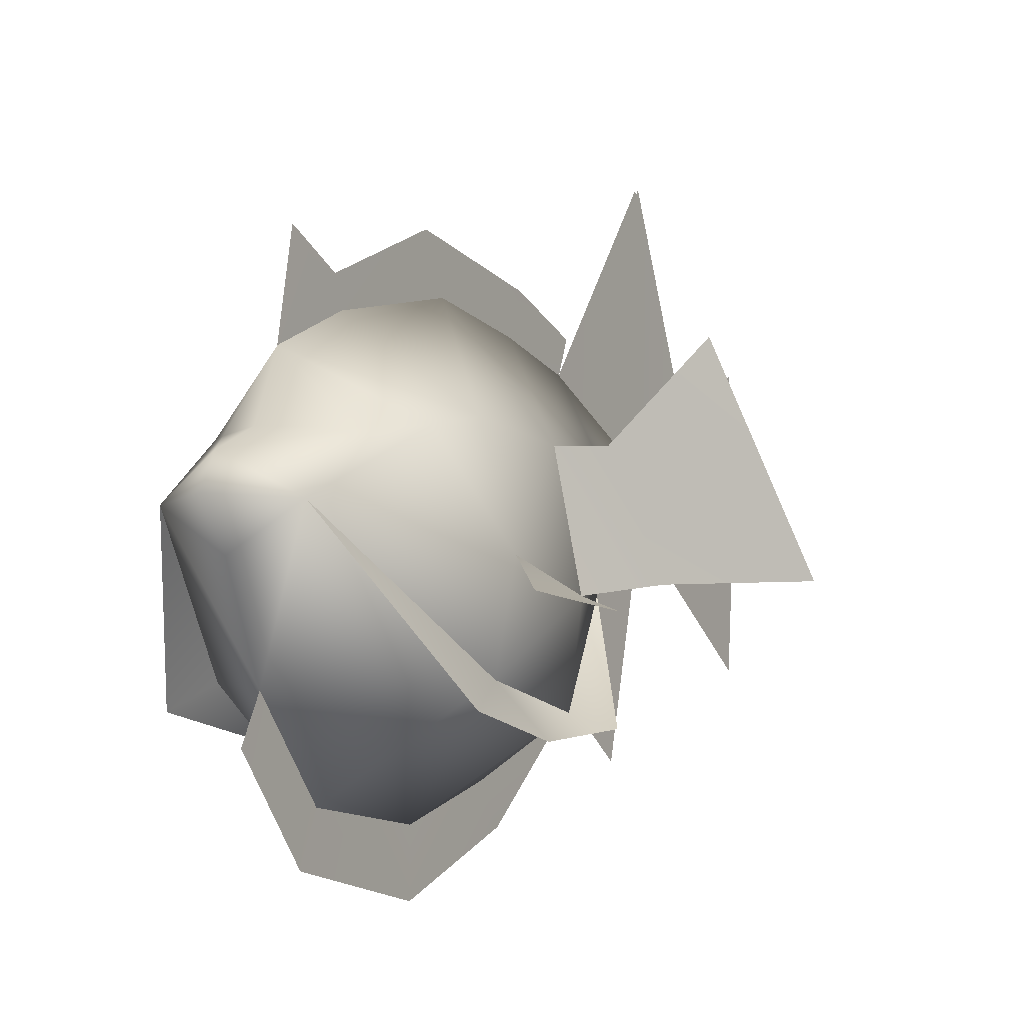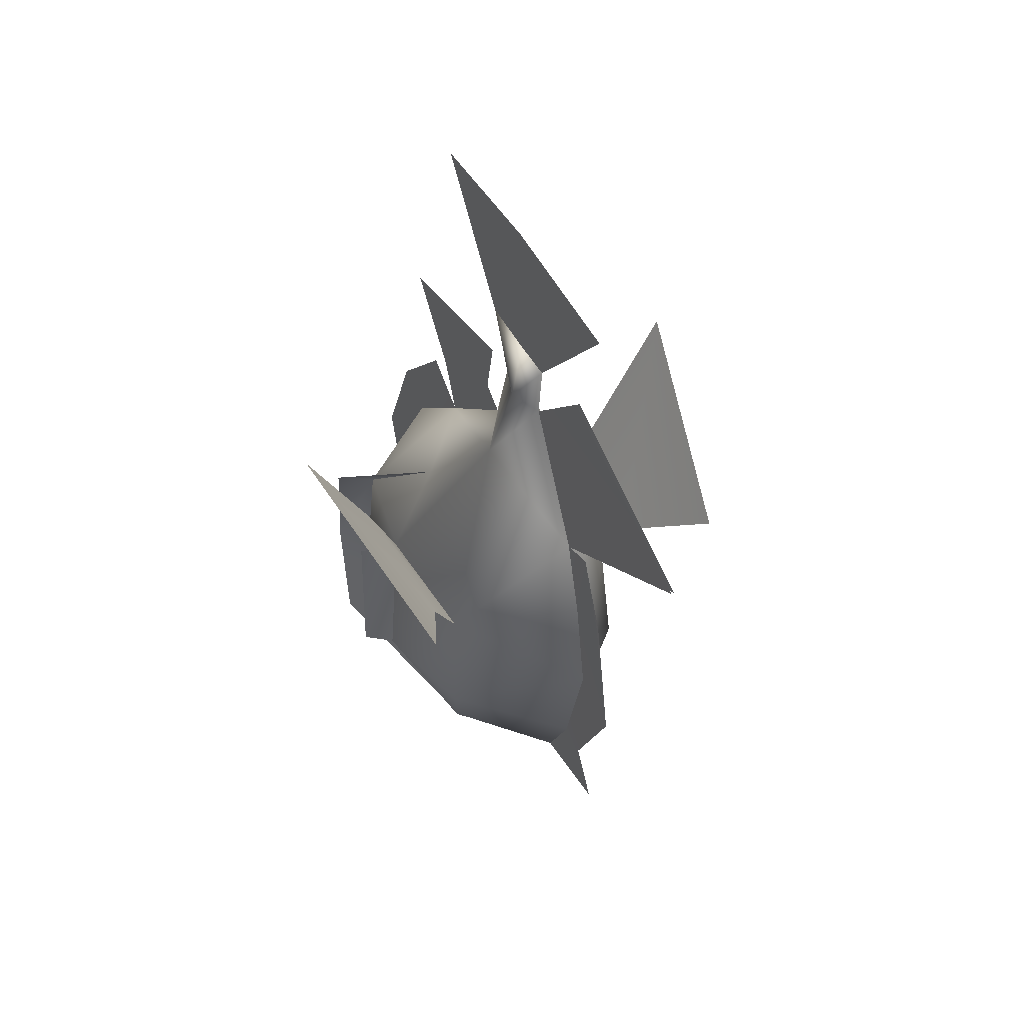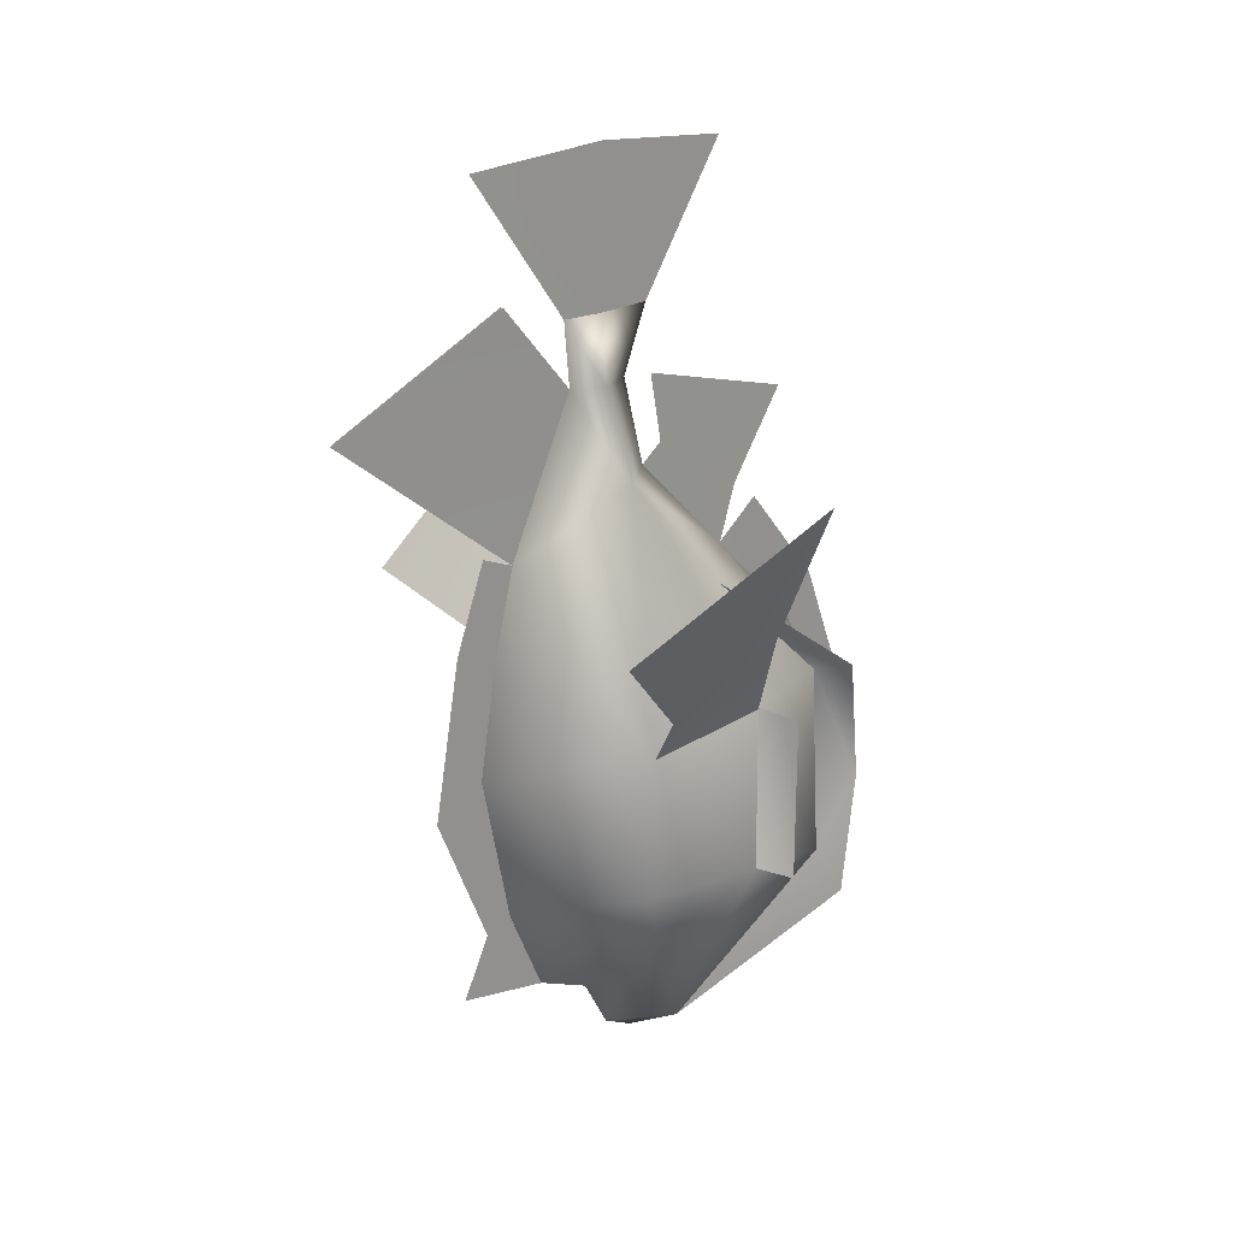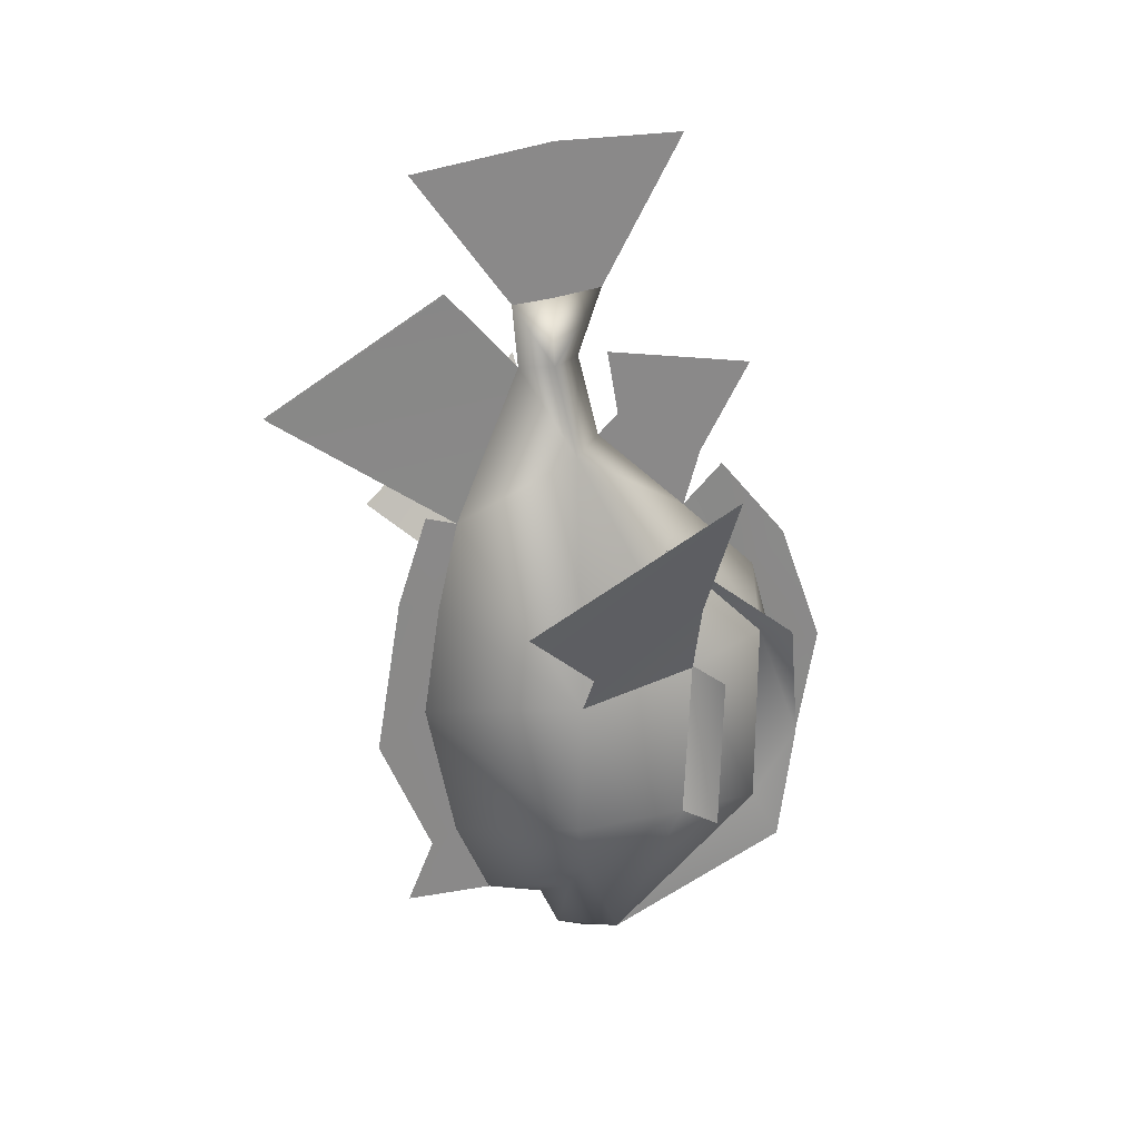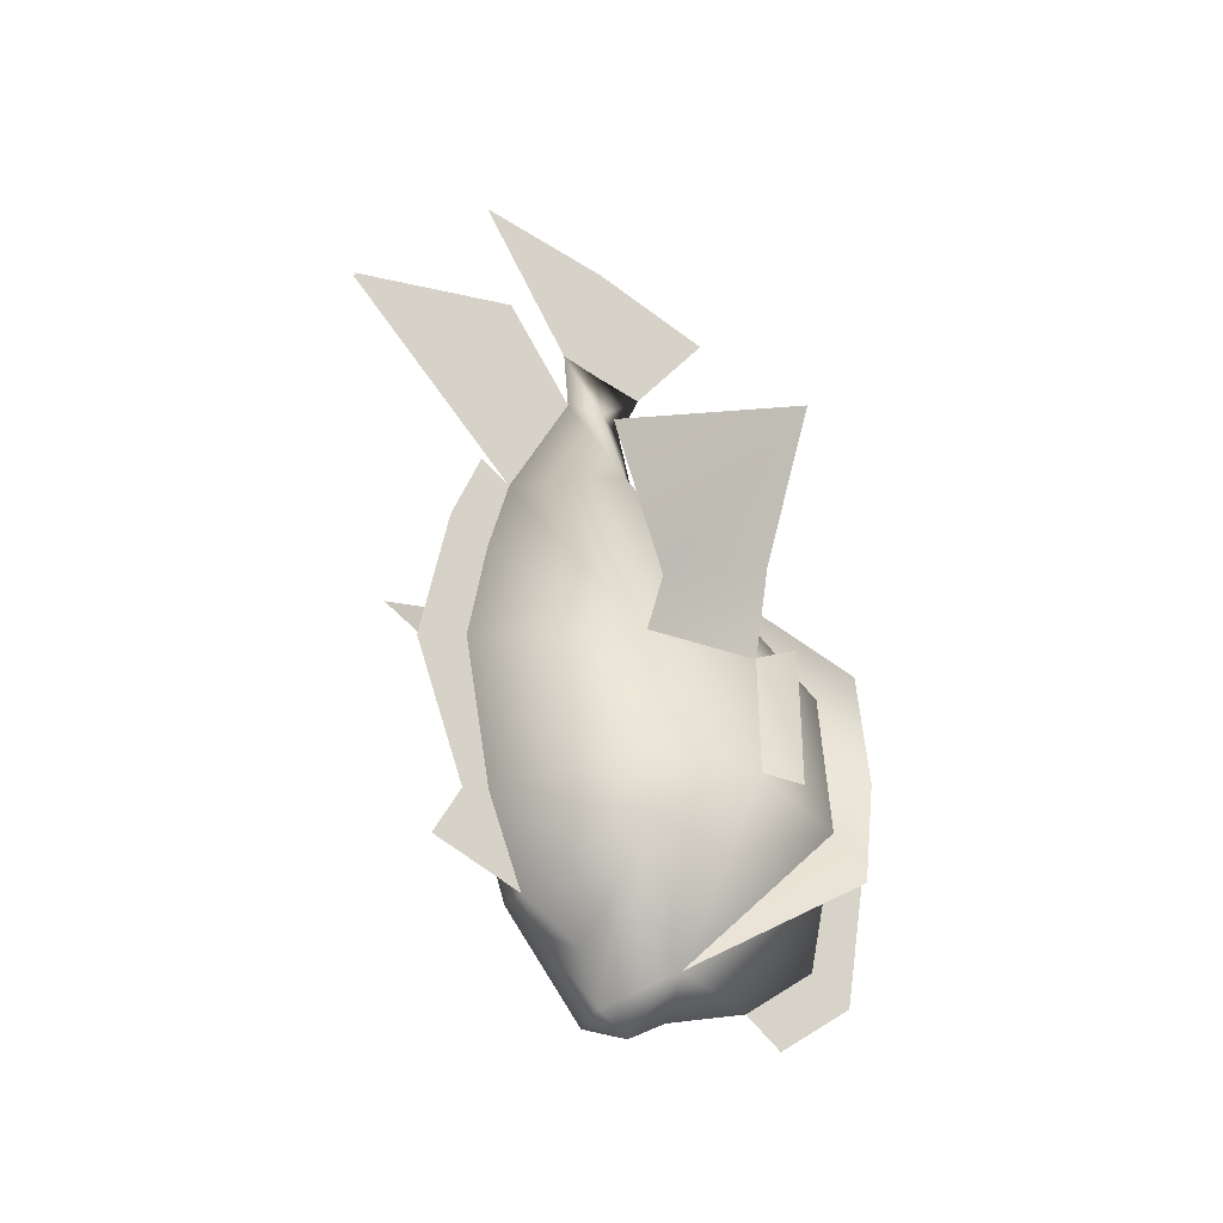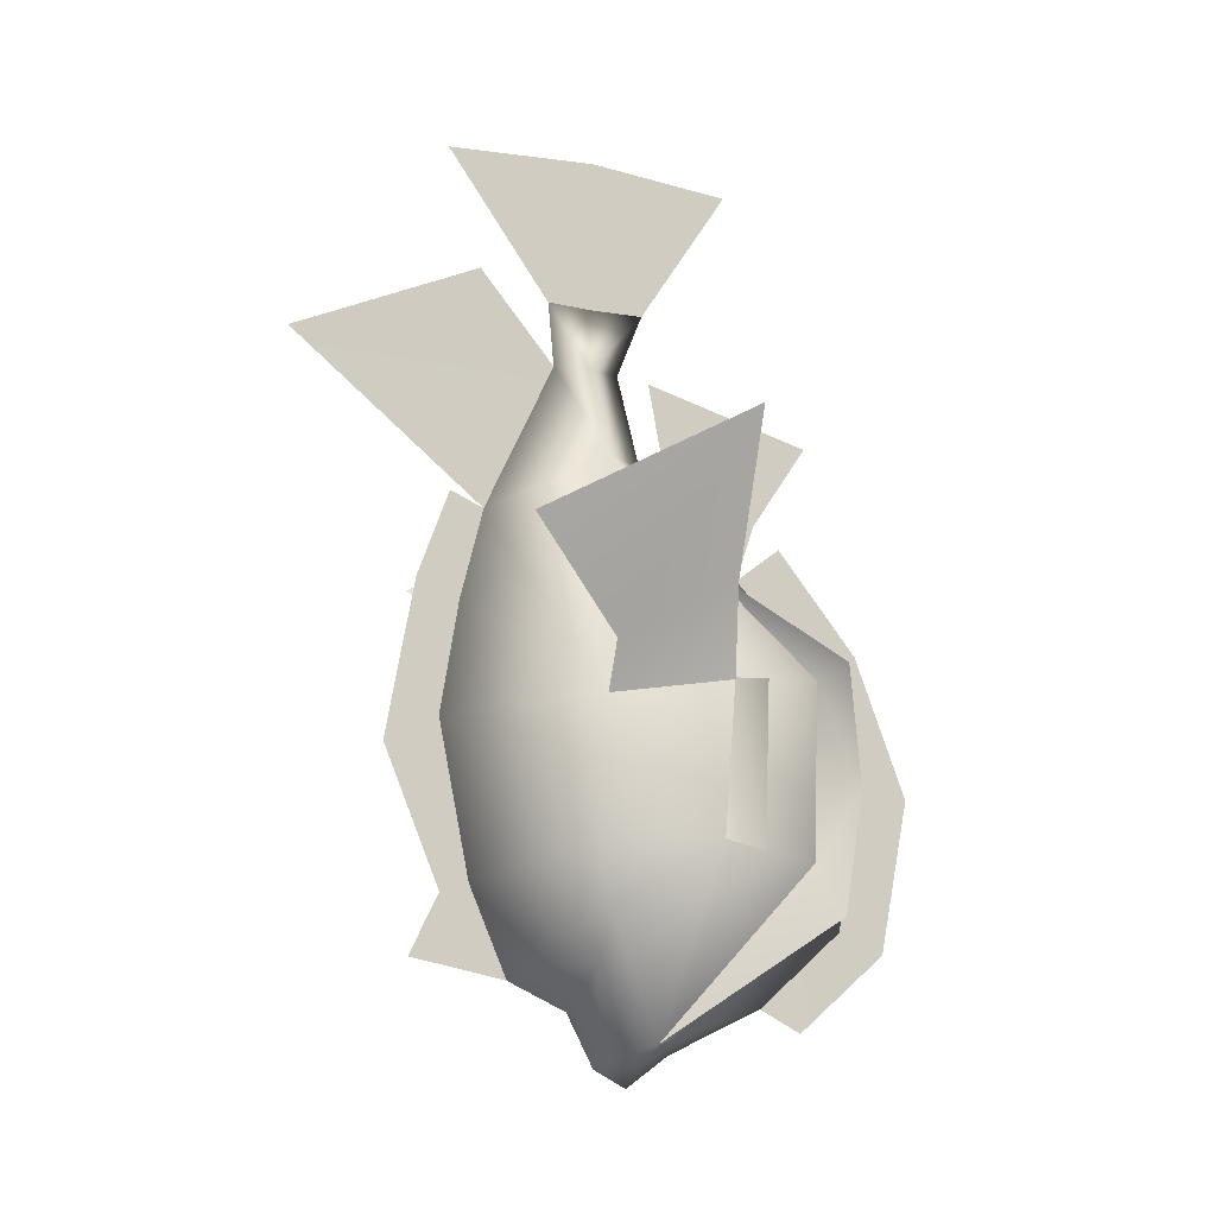
<metadata>
{"format":"obj","ext":"obj","renderer":"f3d","projection":"perspective","resolution":1024,"background":"white","views":[{"elev":-4.6,"azim":-150.4,"up":"+Y"},{"elev":52.2,"azim":151.6,"up":"+Z"},{"elev":22.0,"azim":-133.3,"up":"+Z"},{"elev":27.5,"azim":-120.9,"up":"+Z"},{"elev":-38.9,"azim":-131.0,"up":"+Z"},{"elev":-12.8,"azim":-114.0,"up":"+Z"}]}
</metadata>
<code>
v  17.88 -0.1746 -2.268
v  15.82 -1.722 -3.052
v  15.82 -0.3101 -4.271
v  16.86 1.887 -4.874
v  15.82 3.156 5.543
v  16.03 2.613 5.501
v  16.37 2.414 4.043
v  15.82 4.294 3.131
v  15.82 2.074 5.521
v  15.82 1.694 4.072
v  15.82 3.254 6.587
v  15.82 2.558 6.559
v  15.82 1.648 6.574
v  17.62 0.9616 0.4621
v  17.39 2.918 0.1234
v  17.36 -0.5571 0.5716
v  15.82 -1.996 -0.8914
v  15.82 0.0112 2.413
v  16.88 1.064 2.294
v  15.82 1.245 -4.988
v  15.82 -1.467 0.9104
v  17.41 2.879 -3.003
v  18.02 1.355 -2.001
v  17.54 3.083 -2.079
v  15.82 4.963 -0.1059
v  16.8 2.822 -3.7
v  15.82 3.849 -3.955
v  15.82 4.46 -2.553
v  15.82 4.662 1.691
v  15.82 2.467 -5.214
v  15.82 1.946 -5.488
v  15.82 2.823 -4.428
v  13.76 -0.1746 -2.268
v  14.78 1.887 -4.874
v  15.28 2.414 4.043
v  15.62 2.613 5.501
v  14.03 0.9616 0.4621
v  14.25 2.918 0.1234
v  14.28 -0.5571 0.5716
v  14.77 1.064 2.294
v  13.62 1.355 -2.001
v  14.23 2.879 -3.003
v  14.11 3.083 -2.079
v  14.84 2.822 -3.7
v  15.83 5.816 -0.5361
v  15.83 4.963 -0.1059
v  15.83 4.46 -2.553
v  15.83 4.911 -2.707
v  15.83 4.662 1.691
v  15.84 5.352 1.971
v  15.83 4.84 3.36
v  15.83 4.294 3.131
v  15.83 -1.242 4.72
v  15.83 -0.3 3.329
v  15.83 1.321 4.358
v  15.83 1.53 5.463
v  15.83 2.558 6.559
v  15.83 3.254 6.587
v  15.83 4.943 8.901
v  15.83 2.49 9.03
v  15.83 0.1717 8.826
v  15.83 1.648 6.574
v  15.83 0.0112 2.413
v  15.83 1.694 4.072
v  15.85 7.427 5.621
v  15.85 4.404 6.973
v  15.84 -2.968 -0.9138
v  15.83 -2.478 -3.385
v  15.83 -1.467 0.9104
v  15.82 0.0112 2.413
v  15.83 -0.7497 2.991
v  15.82 -2.1 1.361
v  15.83 5.379 -3.65
v  15.83 3.849 -3.955
v  15.84 -0.9948 -4.625
v  15.81 5.816 -0.5361
v  15.82 4.911 -2.707
v  15.82 4.46 -2.553
v  15.82 4.963 -0.1059
v  15.82 4.662 1.691
v  15.82 4.294 3.131
v  15.82 4.84 3.36
v  15.81 5.352 1.971
v  15.82 -1.242 4.72
v  15.82 1.53 5.463
v  15.82 1.321 4.358
v  15.82 -0.3 3.329
v  15.82 2.558 6.559
v  15.82 2.49 9.03
v  15.82 4.943 8.901
v  15.82 3.254 6.587
v  15.82 1.648 6.574
v  15.82 0.1717 8.826
v  15.82 0.0112 2.413
v  15.82 1.694 4.072
v  15.8 7.427 5.621
v  15.79 4.404 6.973
v  15.81 -2.968 -0.9138
v  15.82 -2.478 -3.385
v  15.82 -1.467 0.9104
v  15.82 -2.1 1.361
v  15.82 -0.7497 2.991
v  15.82 0.0112 2.413
v  15.82 5.379 -3.65
v  15.82 3.849 -3.955
v  15.81 -0.9948 -4.625
v  18.15 1.161 1.789
v  17.62 0.9616 0.4172
v  17.8 2.958 0.8553
v  19.31 1.289 4.192
v  18.55 4.563 2.408
v  18.39 0.9019 -2.195
v  18.25 0.7368 0.3503
v  18.1 -0.5561 -3.052
v  18.01 -0.9261 -1.151
v  17.98 -0.7688 0.7652
v  13.49 1.161 1.789
v  13.85 2.958 0.8553
v  14.03 0.9616 0.4172
v  12.34 1.289 4.192
v  13.09 4.563 2.408
v  13.25 0.9019 -2.195
v  13.4 0.7368 0.3503
v  13.54 -0.5561 -3.052
v  13.64 -0.9261 -1.151
v  13.67 -0.7688 0.7652
o ??_0
g ??_0
f 1 2 3
f 3 4 1
f 5 6 7
f 7 8 5
f 9 10 7
f 7 6 9
f 6 11 12
f 13 6 12
f 7 14 15
f 1 16 17
f 7 18 19
f 4 3 20
f 17 16 21
f 14 19 16
f 14 16 1
f 22 23 4
f 14 23 15
f 15 24 25
f 24 23 22
f 26 22 4
f 26 27 22
f 27 24 22
f 28 25 24
f 16 19 18
f 8 15 29
f 7 10 18
f 2 1 17
f 30 4 31
f 1 23 14
f 32 27 26
f 32 26 30
f 30 26 4
f 25 29 15
f 31 4 20
f 27 28 24
f 8 7 15
f 18 21 16
f 5 11 6
f 9 6 13
f 7 19 14
f 23 1 4
f 23 24 15
f 33 34 3
f 3 2 33
f 5 8 35
f 35 36 5
f 9 36 35
f 35 10 9
f 11 36 12
f 36 13 12
f 37 35 38
f 39 33 17
f 18 35 40
f 3 34 20
f 39 17 21
f 40 37 39
f 39 37 33
f 41 42 34
f 41 37 38
f 43 38 25
f 41 43 42
f 42 44 34
f 27 44 42
f 43 27 42
f 25 28 43
f 40 39 18
f 38 8 29
f 10 35 18
f 33 2 17
f 34 30 31
f 41 33 37
f 27 32 44
f 44 32 30
f 44 30 34
f 29 25 38
f 34 31 20
f 28 27 43
f 35 8 38
f 21 18 39
f 11 5 36
f 36 9 13
f 40 35 37
f 33 41 34
f 43 41 38
f 45 46 47
f 47 48 45
f 49 50 51
f 51 52 49
f 45 50 49
f 49 46 45
f 53 54 55
f 55 56 53
f 57 58 59
f 59 60 57
f 57 60 61
f 61 62 57
f 63 64 55
f 55 54 63
f 65 66 5
f 5 8 65
f 67 68 2
f 2 17 67
f 69 70 71
f 71 72 69
f 67 17 69
f 69 72 67
f 73 47 74
f 73 48 47
f 2 75 3
f 68 75 2
f 76 77 78
f 78 79 76
f 80 81 82
f 82 83 80
f 76 79 80
f 80 83 76
f 84 85 86
f 86 87 84
f 88 89 90
f 90 91 88
f 88 92 93
f 93 89 88
f 94 87 86
f 86 95 94
f 96 8 5
f 5 97 96
f 98 17 2
f 2 99 98
f 100 101 102
f 102 103 100
f 98 101 100
f 100 17 98
f 78 104 105
f 77 104 78
f 106 2 3
f 106 99 2
f 107 108 15
f 15 109 107
f 110 107 109
f 109 111 110
f 112 23 14
f 14 113 112
f 114 4 1
f 1 16 115
f 115 16 116
f 114 1 115
f 19 116 16
f 117 118 38
f 38 119 117
f 120 121 118
f 118 117 120
f 122 123 37
f 37 41 122
f 34 124 33
f 39 33 125
f 39 125 126
f 33 124 125
f 126 40 39

</code>
